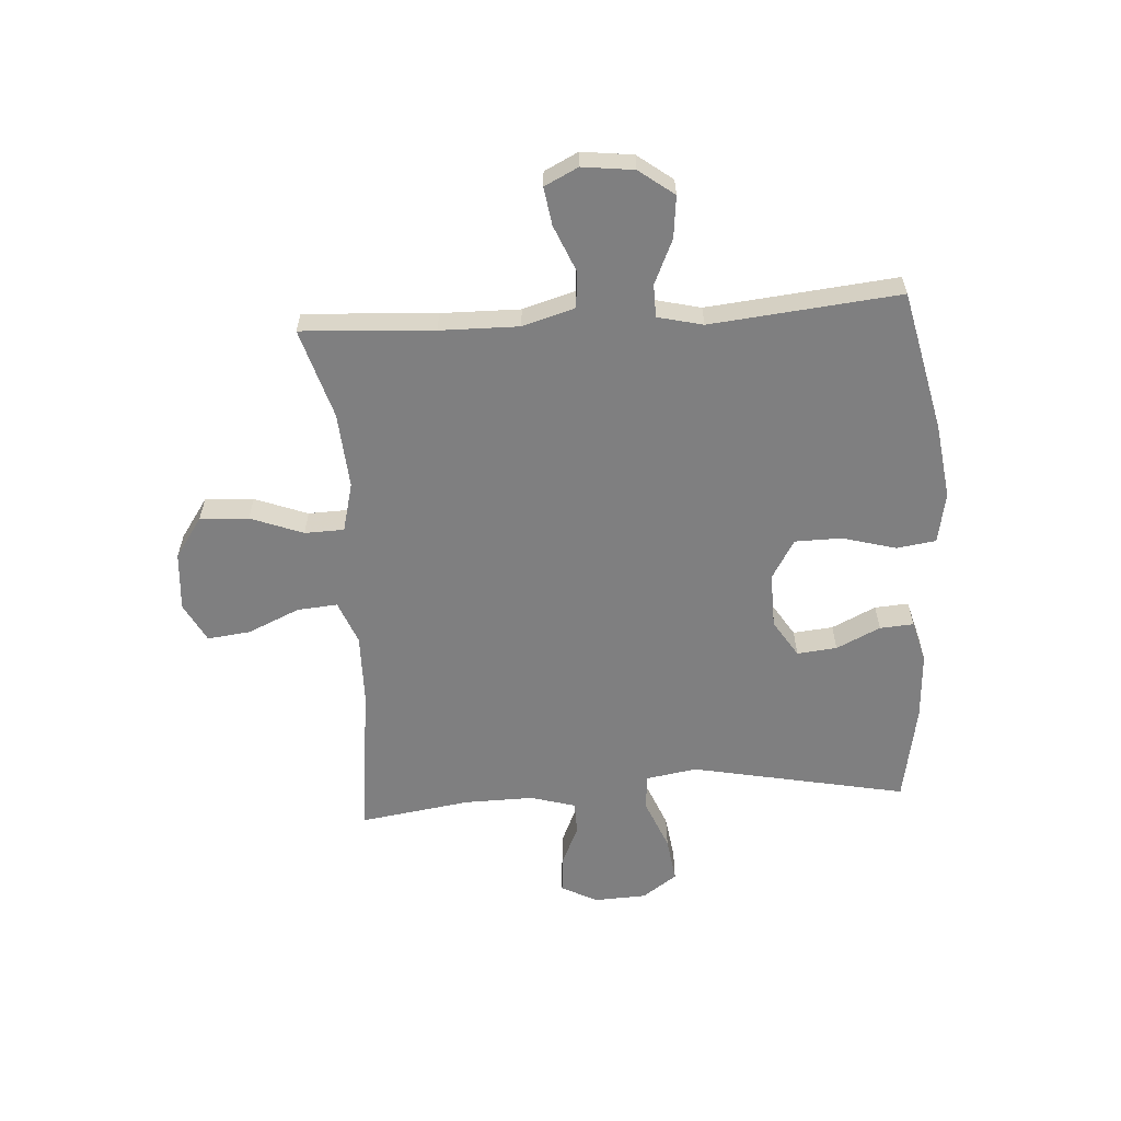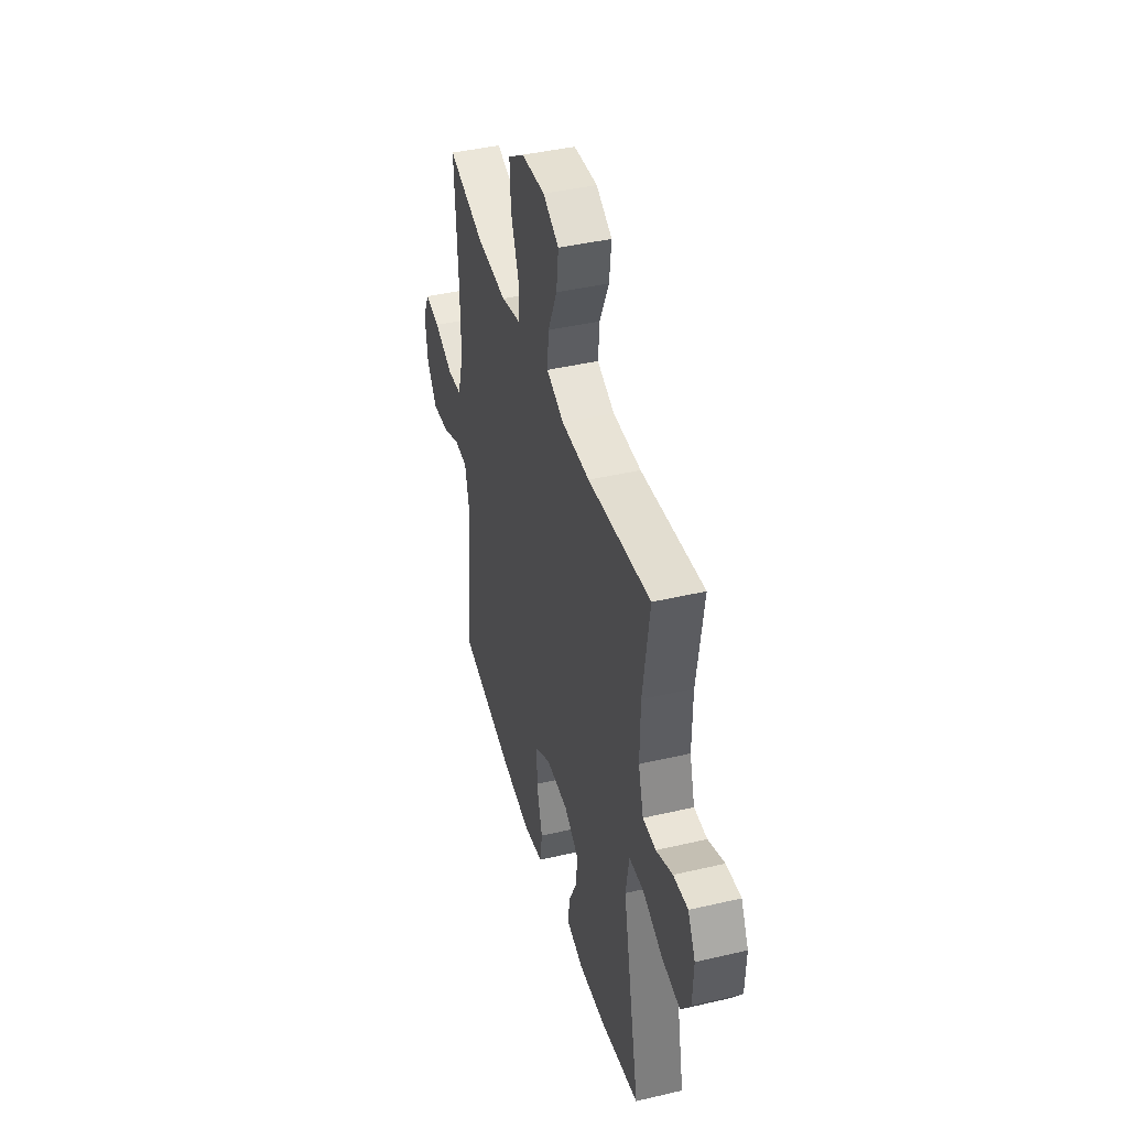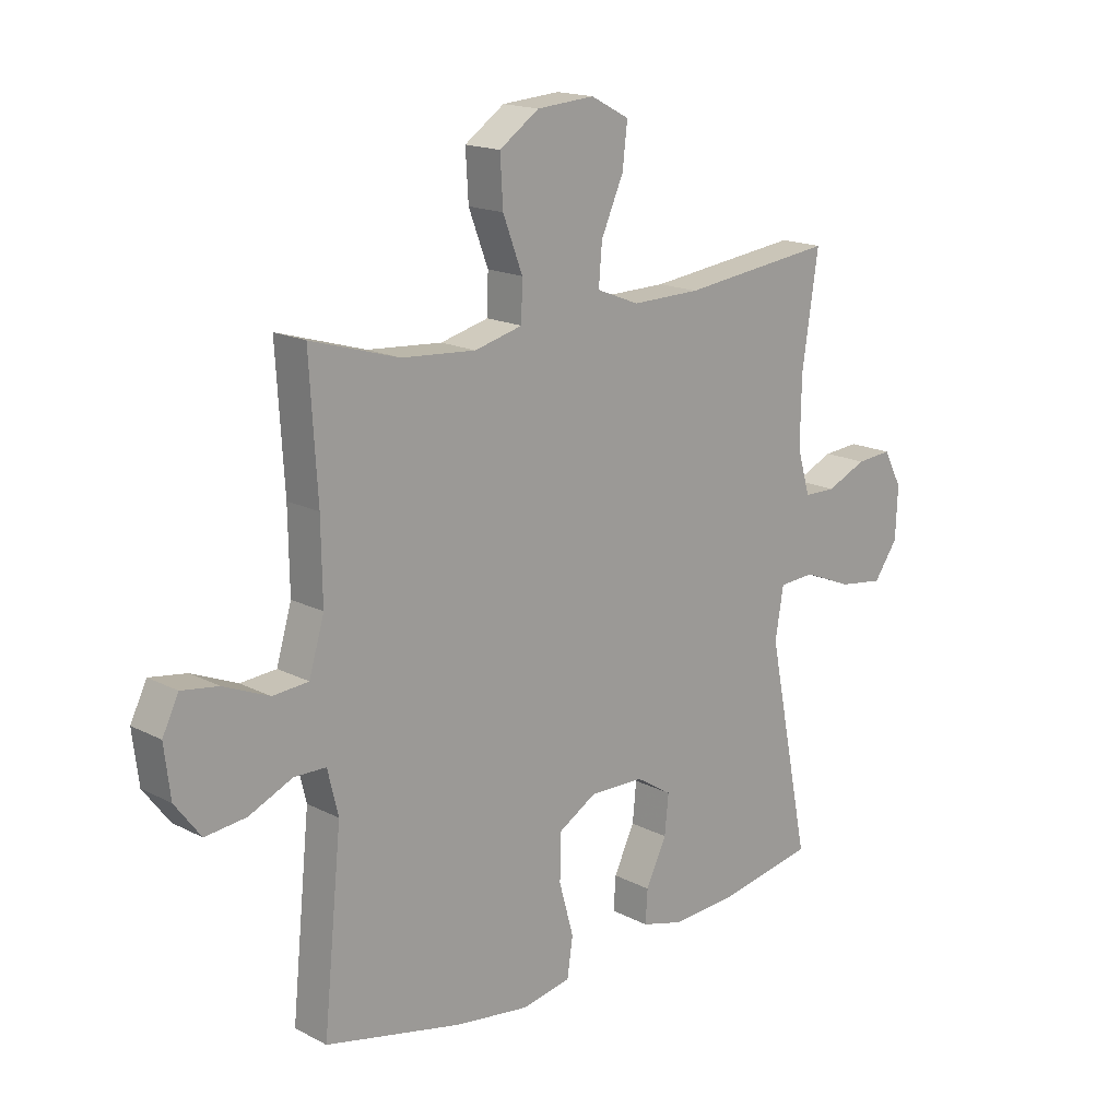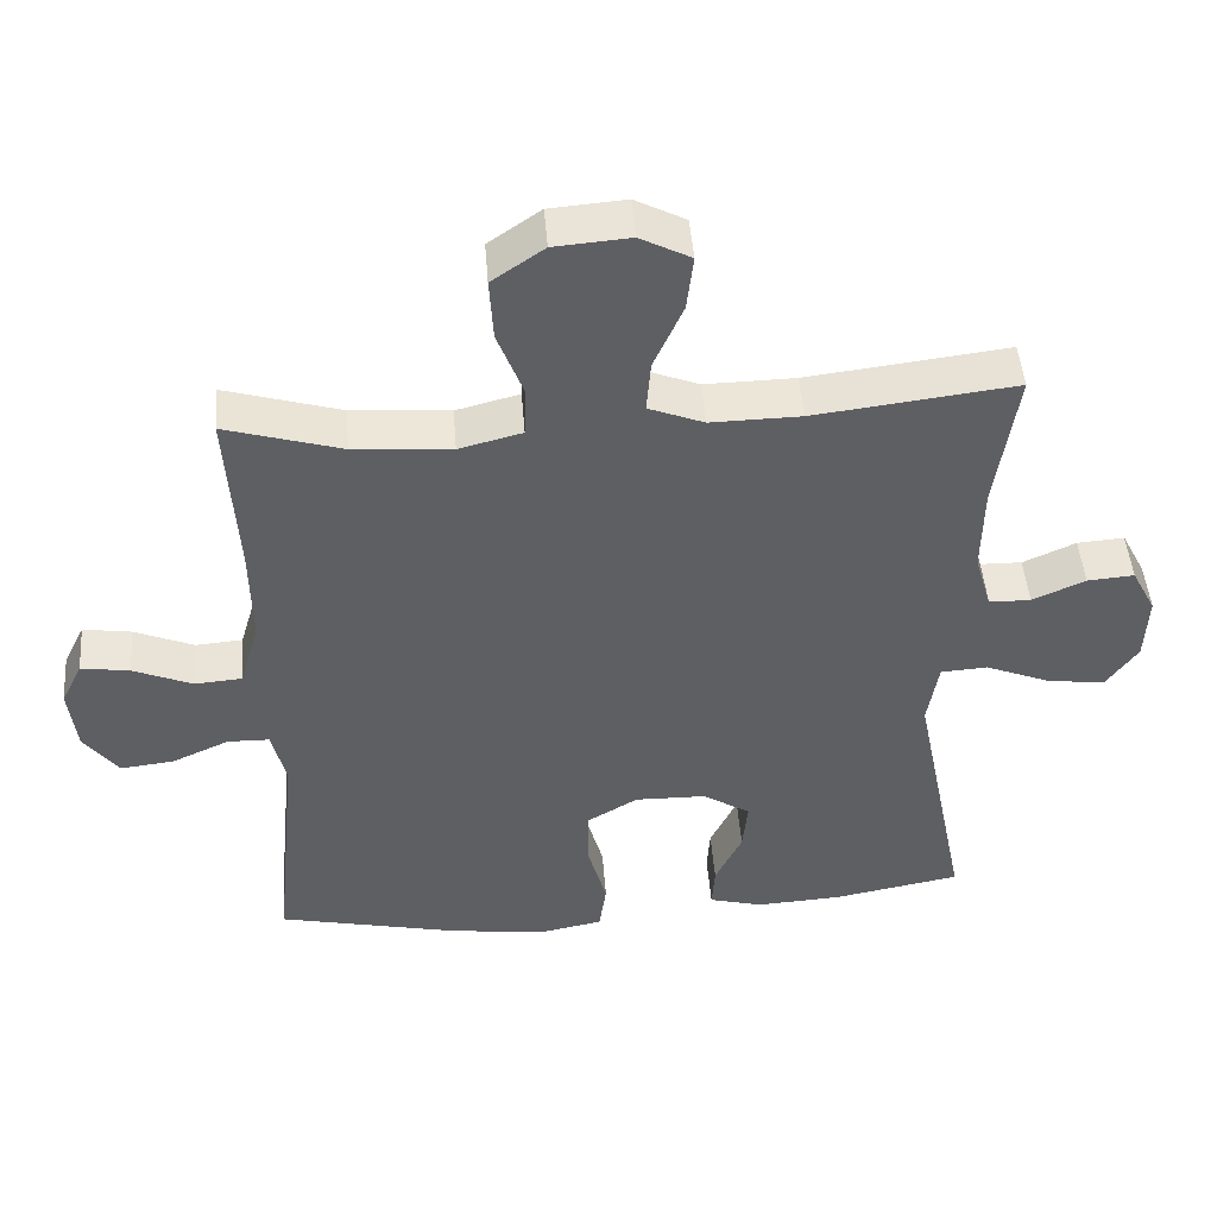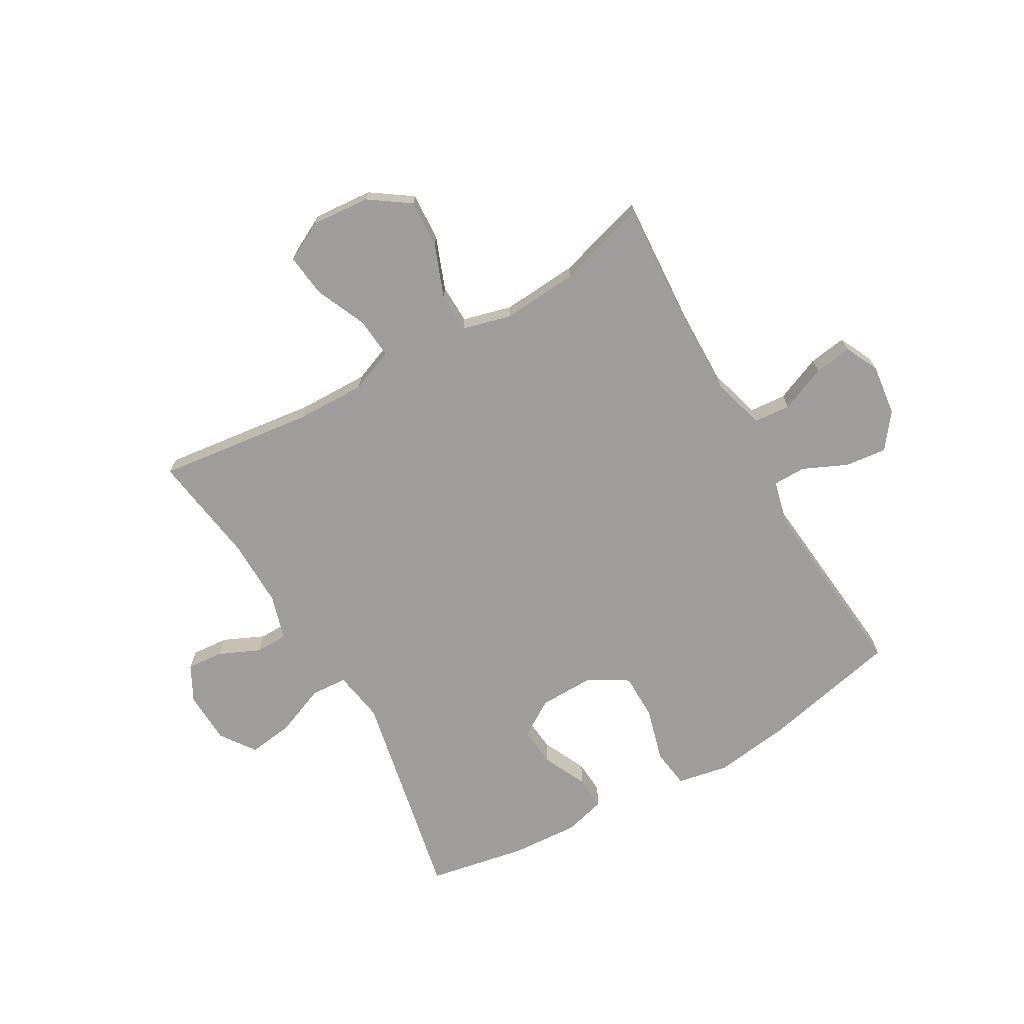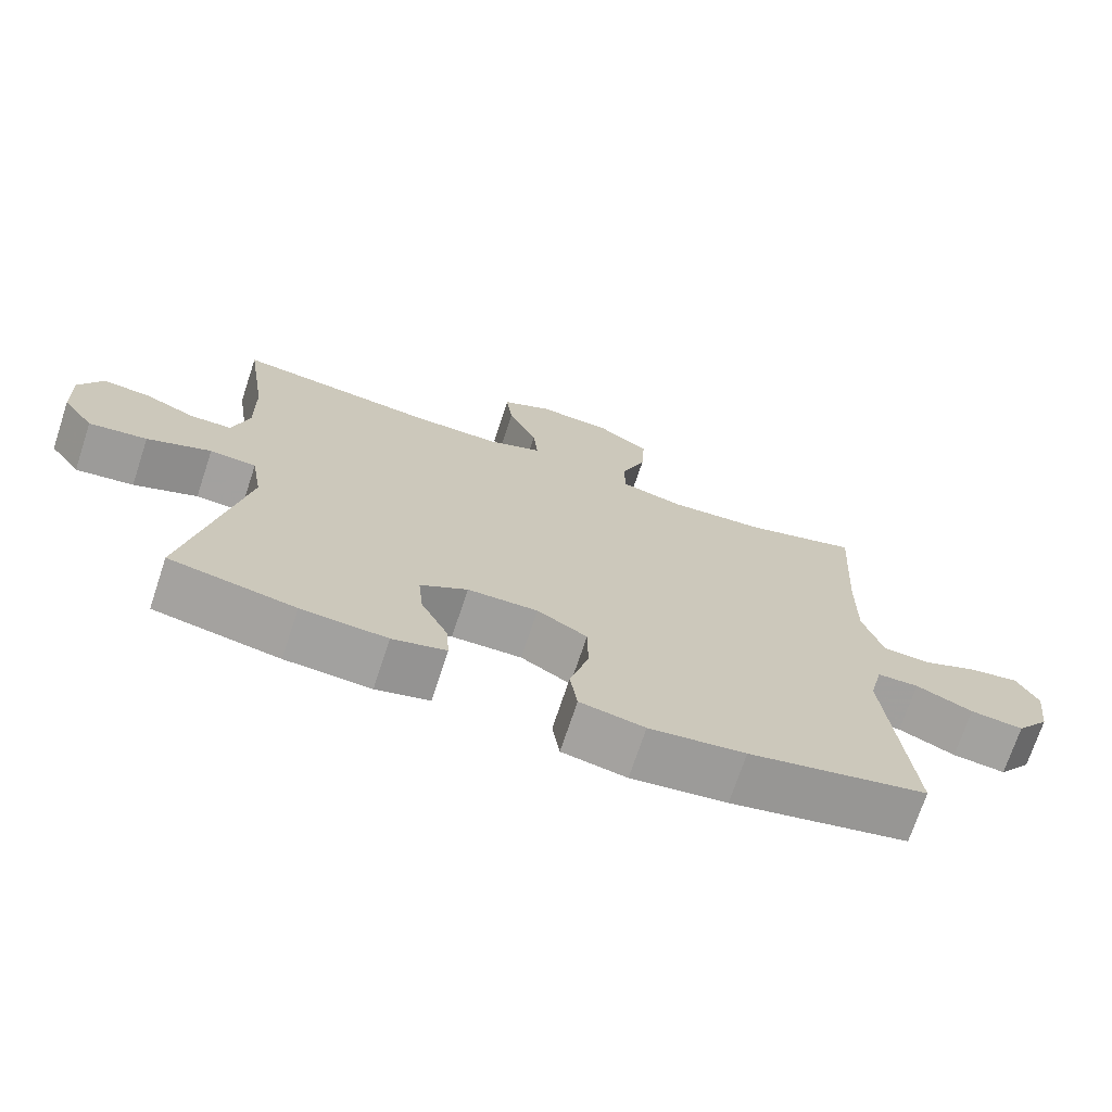
<metadata>
{"format":"obj","ext":"obj","renderer":"f3d","projection":"perspective","resolution":1024,"background":"white","views":[{"elev":-59.8,"azim":93.8,"up":"+Y"},{"elev":42.5,"azim":-105.6,"up":"+Z"},{"elev":16.8,"azim":136.2,"up":"+Z"},{"elev":47.3,"azim":175.5,"up":"+Z"},{"elev":-70.5,"azim":29.7,"up":"+Y"},{"elev":-71.7,"azim":-18.3,"up":"+Z"}]}
</metadata>
<code>
v -0.5 0.07 -0.5
v -0.424 0.07 -0.122
v -0.439 0.07 -0.032
v -0.503 0.07 -0.028
v -0.591 0.07 -0.064
v -0.671 0.07 -0.075
v -0.714 0.07 -0.014
v -0.718 0.07 0.078
v -0.685 0.07 0.141
v -0.621 0.07 0.136
v -0.549 0.07 0.104
v -0.492 0.07 0.105
v -0.469 0.07 0.184
v -0.471 0.07 0.305
v -0.5 0.07 0.5
v -0.226 0.07 0.467
v -0.103 0.07 0.465
v -0.027 0.07 0.495
v -0.033 0.07 0.566
v -0.073 0.07 0.656
v -0.082 0.07 0.732
v -0.013 0.07 0.768
v 0.09 0.07 0.76
v 0.161 0.07 0.711
v 0.156 0.07 0.626
v 0.121 0.07 0.534
v 0.123 0.07 0.465
v 0.209 0.07 0.443
v 0.342 0.07 0.453
v 0.5 0.07 0.5
v 0.486 0.07 0.269
v 0.484 0.07 0.131
v 0.511 0.07 0.039
v 0.575 0.07 0.034
v 0.656 0.07 0.068
v 0.722 0.07 0.078
v 0.751 0.07 0.019
v 0.74 0.07 -0.071
v 0.694 0.07 -0.132
v 0.621 0.07 -0.124
v 0.543 0.07 -0.089
v 0.486 0.07 -0.09
v 0.467 0.07 -0.169
v 0.5 0.07 -0.5
v 0.254 0.07 -0.555
v 0.122 0.07 -0.573
v 0.033 0.07 -0.556
v 0.023 0.07 -0.487
v 0.049 0.07 -0.393
v 0.048 0.07 -0.311
v -0.021 0.07 -0.27
v -0.118 0.07 -0.272
v -0.183 0.07 -0.313
v -0.176 0.07 -0.383
v -0.139 0.07 -0.46
v -0.135 0.07 -0.519
v -0.209 0.07 -0.539
v -0.327 0.07 -0.532
v -0.5 0 -0.5
v -0.424 0 -0.122
v -0.439 0 -0.032
v -0.503 0 -0.028
v -0.591 0 -0.064
v -0.671 0 -0.075
v -0.714 0 -0.014
v -0.718 0 0.078
v -0.685 0 0.141
v -0.621 0 0.136
v -0.549 0 0.104
v -0.492 0 0.105
v -0.469 0 0.184
v -0.471 0 0.305
v -0.5 0 0.5
v -0.226 0 0.467
v -0.103 0 0.465
v -0.027 0 0.495
v -0.033 0 0.566
v -0.073 0 0.656
v -0.082 0 0.732
v -0.013 0 0.768
v 0.09 0 0.76
v 0.161 0 0.711
v 0.156 0 0.626
v 0.121 0 0.534
v 0.123 0 0.465
v 0.209 0 0.443
v 0.342 0 0.453
v 0.5 0 0.5
v 0.486 0 0.269
v 0.484 0 0.131
v 0.511 0 0.039
v 0.575 0 0.034
v 0.656 0 0.068
v 0.722 0 0.078
v 0.751 0 0.019
v 0.74 0 -0.071
v 0.694 0 -0.132
v 0.621 0 -0.124
v 0.543 0 -0.089
v 0.486 0 -0.09
v 0.467 0 -0.169
v 0.5 0 -0.5
v 0.254 0 -0.555
v 0.122 0 -0.573
v 0.033 0 -0.556
v 0.023 0 -0.487
v 0.049 0 -0.393
v 0.048 0 -0.311
v -0.021 0 -0.27
v -0.118 0 -0.272
v -0.183 0 -0.313
v -0.176 0 -0.383
v -0.139 0 -0.46
v -0.135 0 -0.519
v -0.209 0 -0.539
v -0.327 0 -0.532
f 58 1 2
f 57 58 2
f 56 57 2
f 55 56 2
f 54 55 2
f 53 54 2 3
f 52 53 3
f 51 52 3
f 47 48 49
f 46 47 49
f 45 46 49
f 44 45 49
f 43 44 49
f 42 43 49 50
f 39 40 41
f 38 39 41
f 37 38 41
f 36 37 41
f 35 36 41
f 34 35 41
f 33 34 41 42
f 42 50 51
f 33 42 51
f 32 33 51
f 29 30 31
f 32 51 3
f 31 32 3
f 29 31 3
f 28 29 3
f 24 25 26
f 23 24 26
f 22 23 26
f 21 22 26
f 20 21 26
f 19 20 26
f 18 19 26 27
f 14 15 16
f 13 14 16 17
f 28 3 4
f 27 28 4
f 18 27 4
f 17 18 4
f 13 17 4
f 12 13 4
f 6 7 8
f 5 6 8
f 4 5 8
f 12 4 8
f 11 12 8
f 8 9 10 11
f 60 59 116
f 60 116 115
f 60 115 114
f 60 114 113
f 60 113 112
f 61 60 112 111
f 61 111 110
f 61 110 109
f 107 106 105
f 107 105 104
f 107 104 103
f 107 103 102
f 107 102 101
f 108 107 101 100
f 99 98 97
f 99 97 96
f 99 96 95
f 99 95 94
f 99 94 93
f 99 93 92
f 100 99 92 91
f 109 108 100
f 109 100 91
f 109 91 90
f 89 88 87
f 61 109 90
f 61 90 89
f 61 89 87
f 61 87 86
f 84 83 82
f 84 82 81
f 84 81 80
f 84 80 79
f 84 79 78
f 84 78 77
f 85 84 77 76
f 74 73 72
f 75 74 72 71
f 62 61 86
f 62 86 85
f 62 85 76
f 62 76 75
f 62 75 71
f 62 71 70
f 66 65 64
f 66 64 63
f 66 63 62
f 66 62 70
f 66 70 69
f 69 68 67 66
f 1 59 60 2
f 2 60 61 3
f 3 61 62 4
f 4 62 63 5
f 5 63 64 6
f 6 64 65 7
f 7 65 66 8
f 8 66 67 9
f 9 67 68 10
f 10 68 69 11
f 11 69 70 12
f 12 70 71 13
f 13 71 72 14
f 14 72 73 15
f 15 73 74 16
f 16 74 75 17
f 17 75 76 18
f 18 76 77 19
f 19 77 78 20
f 20 78 79 21
f 21 79 80 22
f 22 80 81 23
f 23 81 82 24
f 24 82 83 25
f 25 83 84 26
f 26 84 85 27
f 27 85 86 28
f 28 86 87 29
f 29 87 88 30
f 30 88 89 31
f 31 89 90 32
f 32 90 91 33
f 33 91 92 34
f 34 92 93 35
f 35 93 94 36
f 36 94 95 37
f 37 95 96 38
f 38 96 97 39
f 39 97 98 40
f 40 98 99 41
f 41 99 100 42
f 42 100 101 43
f 43 101 102 44
f 44 102 103 45
f 45 103 104 46
f 46 104 105 47
f 47 105 106 48
f 48 106 107 49
f 49 107 108 50
f 50 108 109 51
f 51 109 110 52
f 52 110 111 53
f 53 111 112 54
f 54 112 113 55
f 55 113 114 56
f 56 114 115 57
f 57 115 116 58
f 58 116 59 1

</code>
